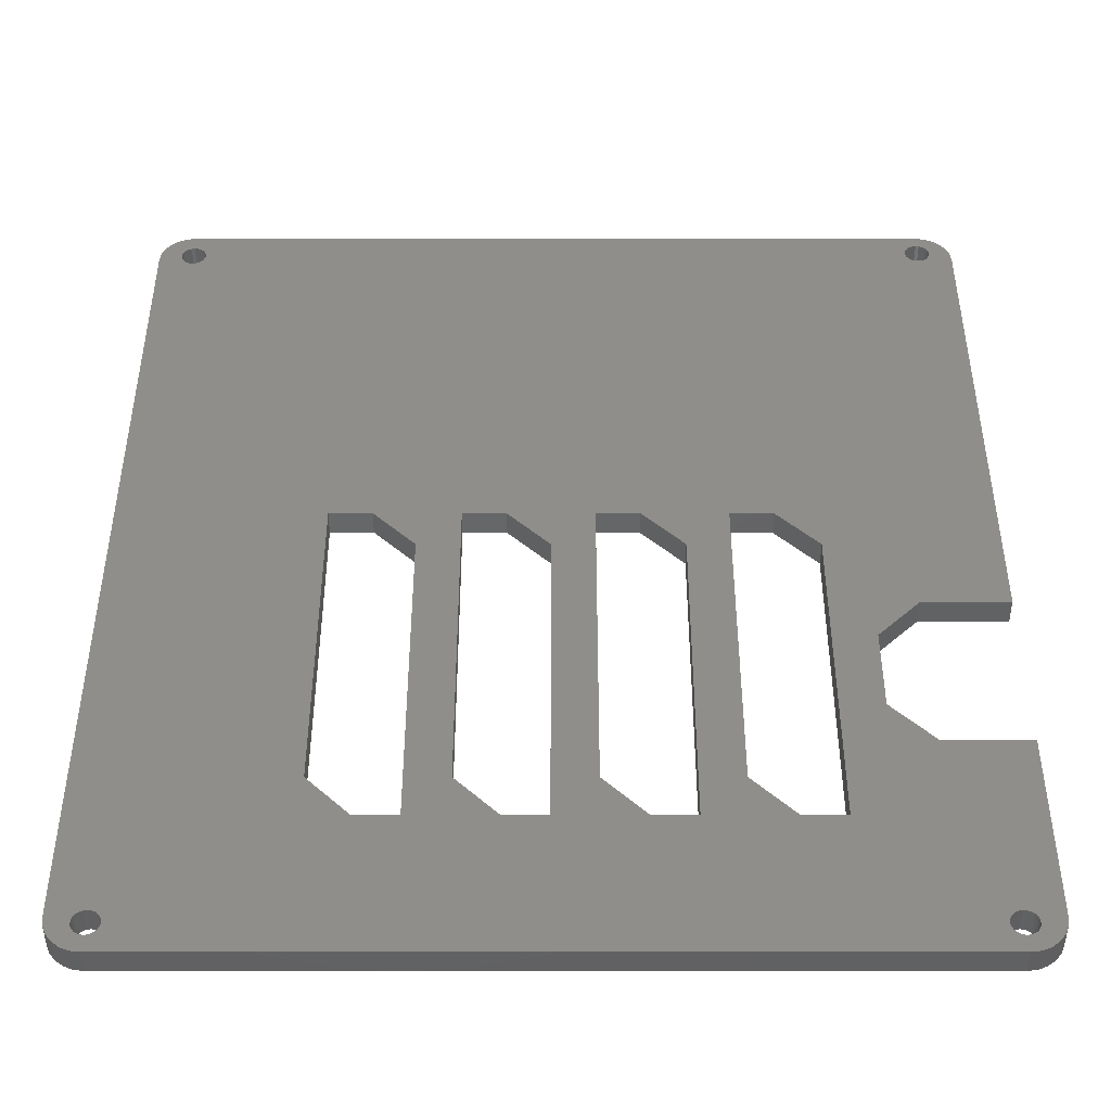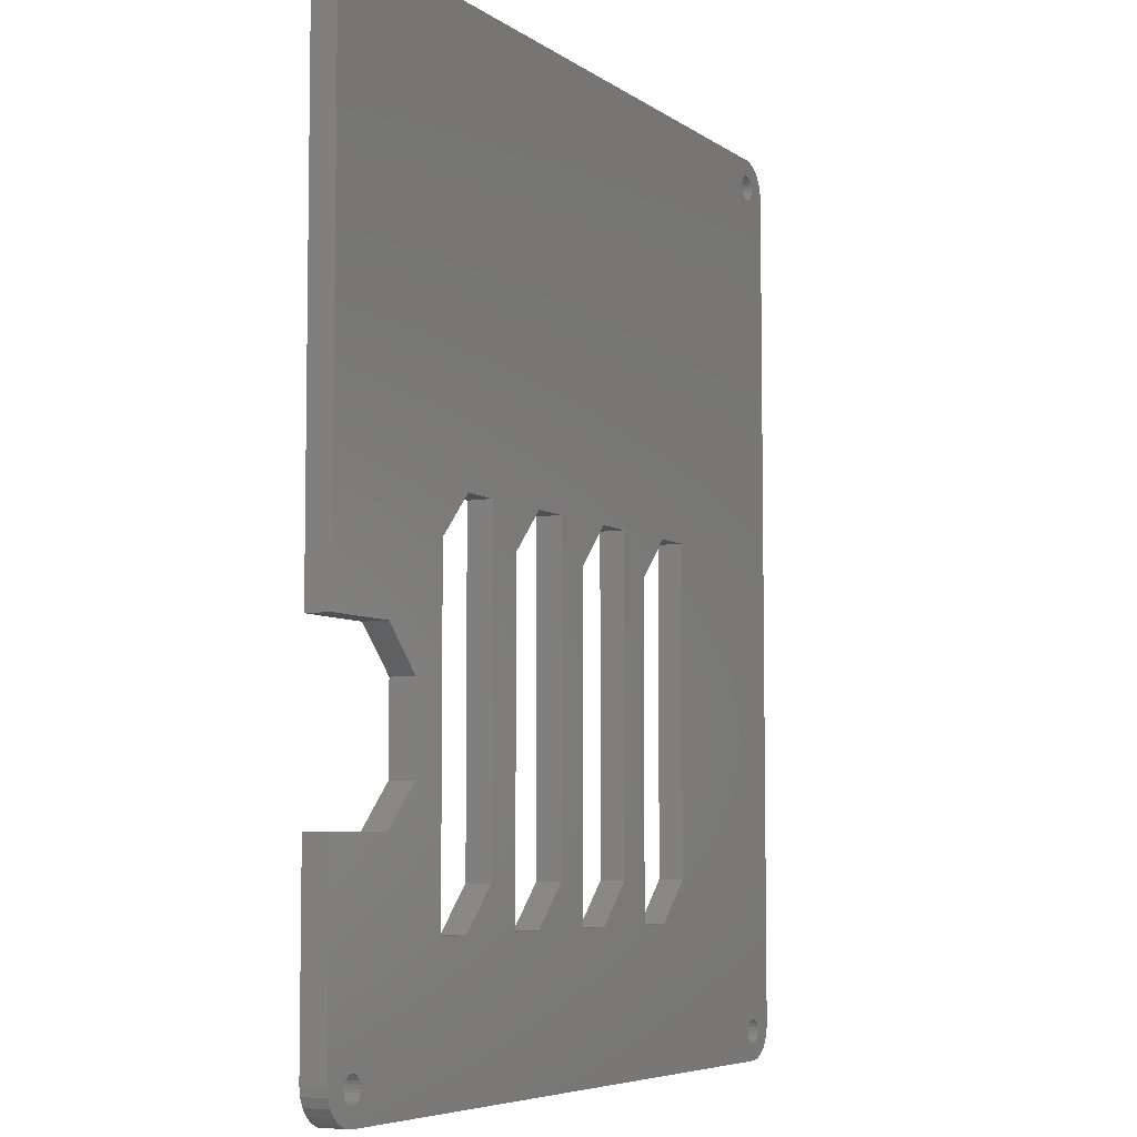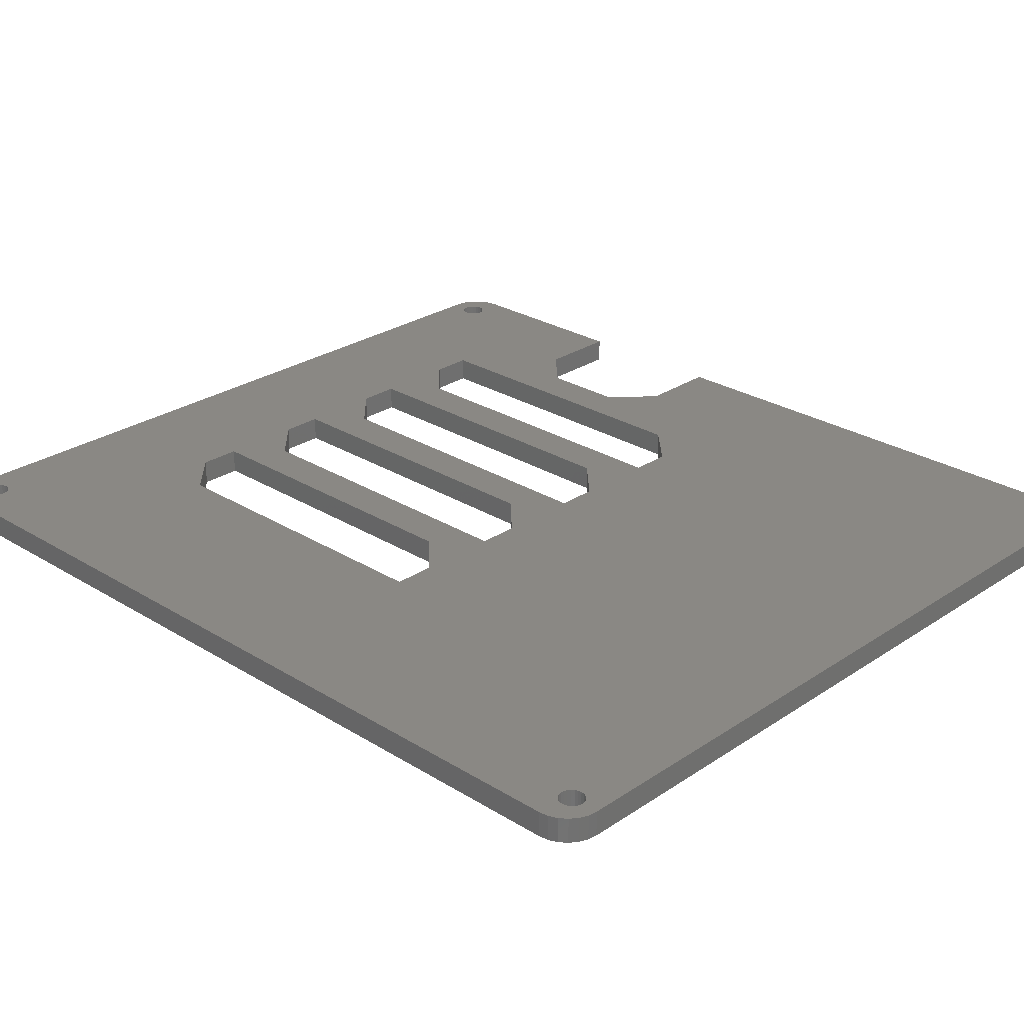
<metadata>
{"format":"stl","ext":"stl","renderer":"f3d","projection":"perspective","resolution":1024,"background":"white","views":[{"elev":-45.8,"azim":180.0,"up":"+Y"},{"elev":-6.1,"azim":-62.3,"up":"+Y"},{"elev":26.9,"azim":133.9,"up":"+Z"}]}
</metadata>
<code>
# stl→obj: 308 verts, 644 faces
v 7 23 0
v 2 18 -3
v 2 18 3.525e-16
v 7 23 -3
v -3.768 97.97 5.64e-15
v -3.38 98.02 -3
v -3.768 97.97 -3
v -3.38 98.02 5.64e-15
v 87.52 -6.766 5.64e-15
v 87.83 -6.528 -3
v 87.52 -6.766 -3
v 87.83 -6.528 5.64e-15
v -2.469 -6.218 5.64e-15
v -2.707 -6.528 -3
v -2.707 -6.528 5.64e-15
v -2.469 -6.218 -3
v 87.83 100 5.64e-15
v 88.07 99.72 -3
v 88.07 99.72 5.64e-15
v 87.83 100 -3
v -8 18 3.525e-16
v -8 18 -3
v 87.52 97.67 5.64e-15
v 87.83 97.91 -3
v 87.52 97.67 -3
v 87.83 97.91 5.64e-15
v -8 -4.8 5.64e-15
v -7.857 -5.887 -3
v -7.857 -5.887 5.64e-15
v -8 -4.8 -3
v 7 33 0
v 7 33 -3
v 86.02 100.3 5.64e-15
v 85.71 100 -3
v 86.02 100.3 -3
v 85.71 100 5.64e-15
v 87.52 -4.169 5.64e-15
v 87.16 -4.02 -3
v 87.52 -4.169 -3
v 87.16 -4.02 5.64e-15
v 2 38 3.525e-16
v -8 38 -3
v 2 38 -3
v -8 38 3.525e-16
v -2.319 99.08 5.64e-15
v -2.469 98.72 -3
v -2.469 98.72 5.64e-15
v -2.319 99.08 -3
v -7.857 99.39 5.64e-15
v -8 98.3 -3
v -8 98.3 5.64e-15
v -7.857 99.39 -3
v 86.02 97.67 5.64e-15
v 86.38 97.52 -3
v 86.02 97.67 -3
v 86.38 97.52 5.64e-15
v -4.828 -4.407 -3
v -5.067 -4.718 5.64e-15
v -5.067 -4.718 -3
v -4.828 -4.407 5.64e-15
v 86.38 100.4 5.64e-15
v 86.38 100.4 -3
v 86.77 100.5 5.64e-15
v 86.77 100.5 -3
v -4.156 98.02 5.64e-15
v -4.156 98.02 -3
v -2.707 98.41 -3
v -2.707 98.41 5.64e-15
v -3.38 -6.917 5.64e-15
v -3.018 -6.767 -3
v -3.38 -6.917 -3
v -3.018 -6.767 5.64e-15
v 88.22 98.58 5.64e-15
v 88.07 98.22 -3
v 88.07 98.22 5.64e-15
v 88.22 98.58 -3
v 85.32 99.36 -3
v 85.27 98.97 5.64e-15
v 85.27 98.97 -3
v 85.32 99.36 5.64e-15
v 88.22 99.36 -3
v 88.22 99.36 5.64e-15
v -4.887 -8.857 5.64e-15
v -5.268 -5.468 5.64e-15
v -5.9 -8.437 5.64e-15
v -5.217 -5.856 5.64e-15
v -5.067 -6.218 5.64e-15
v -4.828 -6.528 5.64e-15
v -3.8 -9 5.64e-15
v -4.518 -6.767 5.64e-15
v -4.156 -6.917 5.64e-15
v -3.768 -6.968 5.64e-15
v 86.8 -9 5.64e-15
v -2.319 -5.856 5.64e-15
v -2.268 -5.468 5.64e-15
v 12 8 5.64e-15
v 12 47 5.64e-15
v 17 8 5.64e-15
v 27 8 5.64e-15
v 22 13 5.64e-15
v 22 52 5.64e-15
v 32 8 5.64e-15
v 42 8 5.64e-15
v 37 13 5.64e-15
v 37 52 5.64e-15
v 47 8 5.64e-15
v 57 8 5.64e-15
v 52 13 5.64e-15
v 52 52 5.64e-15
v 62 8 5.64e-15
v 67 13 5.64e-15
v 85.47 -6.217 5.64e-15
v 85.32 -5.856 5.64e-15
v 67 52 5.64e-15
v 85.27 -5.468 5.64e-15
v 85.71 -6.528 5.64e-15
v 86.02 -6.766 5.64e-15
v 86.38 -6.916 5.64e-15
v 86.77 -6.967 5.64e-15
v 87.16 -6.916 5.64e-15
v 87.89 -8.857 5.64e-15
v 88.07 -6.217 5.64e-15
v 88.9 -8.437 5.64e-15
v 88.22 -5.856 5.64e-15
v 88.27 -5.468 5.64e-15
v 88.27 98.97 5.64e-15
v -5.9 101.9 5.64e-15
v -5.217 99.86 5.64e-15
v -4.887 102.4 5.64e-15
v -5.268 99.47 5.64e-15
v -5.067 100.2 5.64e-15
v -4.828 100.5 5.64e-15
v -3.8 102.5 5.64e-15
v -4.518 100.8 5.64e-15
v -4.156 100.9 5.64e-15
v -3.768 101 5.64e-15
v 86.8 102.5 5.64e-15
v -3.38 100.9 5.64e-15
v -3.018 100.8 5.64e-15
v -2.707 100.5 5.64e-15
v -2.469 100.2 5.64e-15
v -2.319 99.86 5.64e-15
v -2.268 99.47 5.64e-15
v 17 52 5.64e-15
v 32 52 5.64e-15
v 27 47 5.64e-15
v 42 47 5.64e-15
v 47 52 5.64e-15
v 57 47 5.64e-15
v 62 52 5.64e-15
v 85.47 99.72 5.64e-15
v 87.16 100.4 5.64e-15
v 87.89 102.4 5.64e-15
v 87.52 100.3 5.64e-15
v 88.9 101.9 5.64e-15
v 89.77 -7.77 5.64e-15
v 89.77 101.3 5.64e-15
v 90.44 -6.9 5.64e-15
v 90.44 100.4 5.64e-15
v 90.86 -5.887 5.64e-15
v 90.86 99.39 5.64e-15
v 91 -4.8 5.64e-15
v 91 98.3 5.64e-15
v 85.32 98.58 5.64e-15
v 85.32 -5.08 5.64e-15
v 85.47 98.22 5.64e-15
v 85.47 -4.718 5.64e-15
v 85.71 97.91 5.64e-15
v 85.71 -4.408 5.64e-15
v 86.02 -4.169 5.64e-15
v 86.38 -4.02 5.64e-15
v 86.77 97.47 5.64e-15
v 86.77 -3.969 5.64e-15
v 87.16 97.52 5.64e-15
v 87.83 -4.408 5.64e-15
v 88.07 -4.718 5.64e-15
v 88.22 -5.08 5.64e-15
v -7.437 100.4 5.64e-15
v -6.77 101.3 5.64e-15
v -5.217 99.08 5.64e-15
v -5.067 98.72 5.64e-15
v -4.828 98.41 5.64e-15
v -4.518 98.17 5.64e-15
v -3.018 98.17 5.64e-15
v -7.437 -6.9 5.64e-15
v -6.77 -7.77 5.64e-15
v -5.217 -5.08 5.64e-15
v -4.518 -4.169 5.64e-15
v -4.156 -4.019 5.64e-15
v -3.768 -3.968 5.64e-15
v -3.38 -4.019 5.64e-15
v -3.018 -4.169 5.64e-15
v -2.707 -4.407 5.64e-15
v -2.469 -4.718 5.64e-15
v -2.319 -5.08 5.64e-15
v -4.828 100.5 -3
v -4.518 100.8 -3
v 88.22 -5.856 -3
v 88.27 -5.468 -3
v -2.319 -5.08 -3
v -2.469 -4.718 -3
v 85.47 99.72 -3
v 85.71 97.91 -3
v -4.156 100.9 -3
v -2.268 -5.468 -3
v -7.437 -6.9 -3
v -6.77 -7.77 -3
v -5.217 -5.08 -3
v -5.9 -8.437 -3
v -5.268 -5.468 -3
v -4.518 -4.169 -3
v -4.156 -4.019 -3
v -3.768 -3.968 -3
v -3.38 -4.019 -3
v -3.018 -4.169 -3
v -2.707 -4.407 -3
v 85.32 98.58 -3
v 85.27 -5.468 -3
v 85.32 -5.08 -3
v 85.47 98.22 -3
v 85.47 -4.718 -3
v 85.71 -4.408 -3
v 86.02 -4.169 -3
v 86.38 -4.02 -3
v 86.77 97.47 -3
v 86.77 -3.969 -3
v 87.16 97.52 -3
v 87.83 -4.408 -3
v 88.07 -4.718 -3
v 88.22 -5.08 -3
v 88.27 98.97 -3
v -5.9 101.9 -3
v -5.217 99.86 -3
v -5.268 99.47 -3
v -4.887 102.4 -3
v -5.067 100.2 -3
v -3.8 102.5 -3
v -3.768 101 -3
v 86.8 102.5 -3
v -3.38 100.9 -3
v -3.018 100.8 -3
v -2.707 100.5 -3
v -2.469 100.2 -3
v -2.319 99.86 -3
v -2.268 99.47 -3
v 17 52 -3
v 12 47 -3
v 22 52 -3
v 32 52 -3
v 27 47 -3
v 37 52 -3
v 42 47 -3
v 47 52 -3
v 52 52 -3
v 57 47 -3
v 52 13 -3
v 62 52 -3
v 67 52 -3
v 67 13 -3
v 87.16 100.4 -3
v 87.89 102.4 -3
v 87.52 100.3 -3
v 88.9 101.9 -3
v -4.887 -8.857 -3
v -5.217 -5.856 -3
v -5.067 -6.218 -3
v -4.828 -6.528 -3
v -3.8 -9 -3
v -4.518 -6.767 -3
v -4.156 -6.917 -3
v -3.768 -6.968 -3
v 86.8 -9 -3
v -2.319 -5.856 -3
v 12 8 -3
v 17 8 -3
v 27 8 -3
v 22 13 -3
v 32 8 -3
v 42 8 -3
v 37 13 -3
v 47 8 -3
v 57 8 -3
v 62 8 -3
v 85.47 -6.217 -3
v 85.32 -5.856 -3
v 85.71 -6.528 -3
v 86.02 -6.766 -3
v 86.38 -6.916 -3
v 86.77 -6.967 -3
v 87.16 -6.916 -3
v 87.89 -8.857 -3
v 88.07 -6.217 -3
v 88.9 -8.437 -3
v 89.77 101.3 -3
v 89.77 -7.77 -3
v 90.44 100.4 -3
v 90.44 -6.9 -3
v 90.86 99.39 -3
v 90.86 -5.887 -3
v 91 98.3 -3
v 91 -4.8 -3
v -7.437 100.4 -3
v -6.77 101.3 -3
v -5.217 99.08 -3
v -5.067 98.72 -3
v -4.828 98.41 -3
v -4.518 98.17 -3
v -3.018 98.17 -3
f 1 2 3
f 2 1 4
f 5 6 7
f 6 5 8
f 9 10 11
f 10 9 12
f 13 14 15
f 14 13 16
f 17 18 19
f 18 17 20
f 21 2 22
f 2 21 3
f 23 24 25
f 24 23 26
f 27 28 29
f 28 27 30
f 31 4 1
f 4 31 32
f 33 34 35
f 34 33 36
f 37 38 39
f 38 37 40
f 41 42 43
f 42 41 44
f 45 46 47
f 46 45 48
f 49 50 51
f 50 49 52
f 53 54 55
f 54 53 56
f 57 58 59
f 58 57 60
f 61 35 62
f 35 61 33
f 21 30 27
f 30 21 22
f 63 62 64
f 62 63 61
f 65 7 66
f 7 65 5
f 47 67 68
f 67 47 46
f 69 70 71
f 70 69 72
f 73 74 75
f 74 73 76
f 77 78 79
f 78 77 80
f 41 32 31
f 32 41 43
f 19 81 82
f 81 19 18
f 83 84 85
f 84 83 86
f 86 83 87
f 87 83 88
f 88 83 89
f 88 89 90
f 90 89 91
f 91 89 92
f 92 89 93
f 92 93 69
f 69 93 72
f 72 93 15
f 15 93 13
f 13 93 94
f 94 93 95
f 95 93 96
f 95 96 3
f 3 96 1
f 1 96 31
f 31 96 97
f 96 93 98
f 98 93 99
f 98 99 100
f 100 99 101
f 99 93 102
f 102 93 103
f 102 103 104
f 104 103 105
f 103 93 106
f 106 93 107
f 106 107 108
f 108 107 109
f 107 93 110
f 110 93 111
f 111 93 112
f 111 112 113
f 111 113 114
f 114 113 115
f 114 115 78
f 112 93 116
f 116 93 117
f 117 93 118
f 118 93 119
f 119 93 120
f 120 93 121
f 120 121 9
f 9 121 12
f 12 121 122
f 122 121 123
f 122 123 124
f 124 123 125
f 125 123 126
f 127 128 129
f 128 127 130
f 129 128 131
f 129 131 132
f 129 132 133
f 133 132 134
f 133 134 135
f 133 135 136
f 133 136 137
f 137 136 138
f 137 138 139
f 137 139 140
f 137 140 141
f 137 141 142
f 137 142 143
f 137 143 144
f 144 143 41
f 144 41 97
f 97 41 31
f 137 144 101
f 137 101 145
f 145 101 146
f 146 101 99
f 137 145 105
f 137 105 147
f 147 105 103
f 137 147 148
f 137 148 109
f 137 109 149
f 149 109 107
f 137 149 150
f 137 150 151
f 151 150 80
f 80 150 114
f 80 114 78
f 137 151 36
f 137 36 33
f 137 33 61
f 137 61 63
f 137 63 152
f 137 152 153
f 153 152 154
f 153 154 17
f 153 17 19
f 153 19 155
f 155 19 82
f 155 82 126
f 155 126 123
f 155 123 156
f 155 156 157
f 157 156 158
f 157 158 159
f 159 158 160
f 159 160 161
f 161 160 162
f 161 162 163
f 115 164 78
f 164 115 165
f 164 165 166
f 166 165 167
f 166 167 168
f 168 167 169
f 168 169 53
f 53 169 170
f 53 170 56
f 56 170 171
f 56 171 172
f 172 171 173
f 172 173 174
f 174 173 40
f 174 40 37
f 174 37 23
f 23 37 175
f 23 175 26
f 26 175 176
f 26 176 75
f 75 176 177
f 75 177 73
f 73 177 125
f 73 125 126
f 44 49 51
f 49 44 41
f 49 41 178
f 178 41 179
f 179 41 127
f 127 41 130
f 130 41 180
f 180 41 181
f 181 41 182
f 182 41 183
f 183 41 65
f 65 41 5
f 5 41 8
f 8 41 184
f 184 41 68
f 68 41 47
f 47 41 45
f 45 41 143
f 29 21 27
f 21 29 3
f 3 29 185
f 3 185 186
f 3 186 187
f 187 186 85
f 187 85 84
f 3 187 58
f 3 58 60
f 3 60 188
f 3 188 189
f 3 189 190
f 3 190 191
f 3 191 192
f 3 192 193
f 3 193 194
f 3 194 195
f 3 195 95
f 134 196 197
f 196 134 132
f 125 198 124
f 198 125 199
f 194 200 195
f 200 194 201
f 202 80 77
f 80 202 151
f 168 55 203
f 55 168 53
f 72 14 70
f 14 72 15
f 135 197 204
f 197 135 134
f 195 205 95
f 205 195 200
f 22 28 30
f 28 22 2
f 28 2 206
f 206 2 207
f 207 2 208
f 207 208 209
f 209 208 210
f 208 2 59
f 59 2 57
f 57 2 211
f 211 2 212
f 212 2 213
f 213 2 214
f 214 2 215
f 215 2 216
f 216 2 201
f 201 2 200
f 200 2 205
f 217 218 79
f 218 217 219
f 219 217 220
f 219 220 221
f 221 220 203
f 221 203 222
f 222 203 55
f 222 55 223
f 223 55 54
f 223 54 224
f 224 54 225
f 224 225 226
f 226 225 227
f 226 227 38
f 38 227 39
f 39 227 25
f 39 25 228
f 228 25 24
f 228 24 229
f 229 24 74
f 229 74 230
f 230 74 76
f 230 76 199
f 199 76 231
f 232 233 234
f 233 232 235
f 233 235 236
f 236 235 196
f 196 235 237
f 196 237 197
f 197 237 204
f 204 237 238
f 238 237 239
f 238 239 240
f 240 239 241
f 241 239 242
f 242 239 243
f 243 239 244
f 244 239 245
f 245 239 246
f 245 246 43
f 43 246 247
f 43 247 32
f 32 247 4
f 246 239 248
f 248 239 249
f 248 249 250
f 249 239 251
f 251 239 252
f 252 239 253
f 253 239 254
f 254 239 255
f 254 255 256
f 255 239 257
f 257 239 202
f 257 202 77
f 257 77 258
f 258 77 259
f 259 77 79
f 202 239 34
f 34 239 35
f 35 239 62
f 62 239 64
f 64 239 260
f 260 239 261
f 260 261 262
f 262 261 20
f 20 261 18
f 18 261 263
f 18 263 81
f 81 263 231
f 210 264 209
f 264 210 265
f 264 265 266
f 264 266 267
f 264 267 268
f 268 267 269
f 268 269 270
f 268 270 271
f 268 271 272
f 272 271 71
f 272 71 70
f 272 70 14
f 272 14 16
f 272 16 273
f 272 273 205
f 272 205 274
f 274 205 2
f 274 2 4
f 274 4 247
f 272 274 275
f 272 275 276
f 276 275 277
f 276 277 248
f 276 248 250
f 272 276 278
f 272 278 279
f 279 278 280
f 279 280 251
f 279 251 252
f 272 279 281
f 272 281 282
f 282 281 256
f 282 256 255
f 272 282 283
f 272 283 259
f 272 259 284
f 284 259 285
f 285 259 218
f 218 259 79
f 272 284 286
f 272 286 287
f 272 287 288
f 272 288 289
f 272 289 290
f 272 290 291
f 291 290 11
f 291 11 10
f 291 10 292
f 291 292 293
f 293 292 198
f 293 198 199
f 293 199 231
f 293 231 263
f 293 263 294
f 293 294 295
f 295 294 296
f 295 296 297
f 297 296 298
f 297 298 299
f 299 298 300
f 299 300 301
f 52 42 50
f 42 52 43
f 43 52 302
f 43 302 303
f 43 303 232
f 43 232 234
f 43 234 304
f 43 304 305
f 43 305 306
f 43 306 307
f 43 307 66
f 43 66 7
f 43 7 6
f 43 6 308
f 43 308 67
f 43 67 46
f 43 46 48
f 43 48 245
f 82 231 126
f 231 82 81
f 221 165 219
f 165 221 167
f 88 269 267
f 269 88 90
f 196 131 236
f 131 196 132
f 40 226 38
f 226 40 173
f 34 151 202
f 151 34 36
f 175 229 176
f 229 175 228
f 175 39 228
f 39 175 37
f 122 10 12
f 10 122 292
f 193 201 194
f 201 193 216
f 56 225 54
f 225 56 172
f 189 211 212
f 211 189 188
f 170 222 223
f 222 170 169
f 95 273 94
f 273 95 205
f 139 240 241
f 240 139 138
f 91 271 270
f 271 91 92
f 177 199 125
f 199 177 230
f 193 215 216
f 215 193 192
f 218 113 285
f 113 218 115
f 266 88 267
f 88 266 87
f 75 24 26
f 24 75 74
f 222 167 221
f 167 222 169
f 140 241 242
f 241 140 139
f 124 292 122
f 292 124 198
f 179 302 178
f 302 179 303
f 171 223 224
f 223 171 170
f 154 260 262
f 260 154 152
f 51 42 44
f 42 51 50
f 107 283 282
f 283 107 110
f 109 256 108
f 256 109 254
f 252 103 279
f 103 252 147
f 99 278 276
f 278 99 102
f 100 275 98
f 275 100 277
f 236 128 233
f 128 236 131
f 255 107 282
f 107 255 149
f 103 281 279
f 281 103 106
f 59 187 208
f 187 59 58
f 126 76 73
f 76 126 231
f 108 281 106
f 281 108 256
f 174 25 227
f 25 174 23
f 92 71 271
f 71 92 69
f 219 115 218
f 115 219 165
f 109 253 254
f 253 109 148
f 176 230 177
f 230 176 229
f 250 99 276
f 99 250 146
f 101 277 100
f 277 101 248
f 253 147 252
f 147 253 148
f 257 149 255
f 149 257 150
f 104 278 102
f 278 104 280
f 17 262 20
f 262 17 154
f 249 146 250
f 146 249 145
f 173 224 226
f 224 173 171
f 105 249 251
f 249 105 145
f 96 275 274
f 275 96 98
f 114 259 111
f 259 114 258
f 246 97 247
f 97 246 144
f 247 96 274
f 96 247 97
f 285 112 284
f 112 285 113
f 101 246 248
f 246 101 144
f 172 227 225
f 227 172 174
f 114 257 258
f 257 114 150
f 105 280 104
f 280 105 251
f 111 283 110
f 283 111 259
f 188 57 211
f 57 188 60
f 155 294 263
f 294 155 157
f 120 11 290
f 11 120 9
f 192 214 215
f 214 192 191
f 142 245 143
f 245 142 244
f 190 212 213
f 212 190 189
f 217 166 220
f 166 217 164
f 179 232 303
f 232 179 127
f 136 204 238
f 204 136 135
f 123 291 293
f 291 123 121
f 93 268 272
f 268 93 89
f 152 64 260
f 64 152 63
f 210 86 265
f 86 210 84
f 138 238 240
f 238 138 136
f 220 168 203
f 168 220 166
f 297 156 295
f 156 297 158
f 119 290 289
f 290 119 120
f 298 163 300
f 163 298 161
f 129 237 235
f 237 129 133
f 89 264 268
f 264 89 83
f 94 16 13
f 16 94 273
f 90 270 269
f 270 90 91
f 296 161 298
f 161 296 159
f 182 307 306
f 307 182 183
f 294 159 296
f 159 294 157
f 301 160 299
f 160 301 162
f 127 235 232
f 235 127 129
f 8 308 6
f 308 8 184
f 79 164 217
f 164 79 78
f 153 263 261
f 263 153 155
f 265 87 266
f 87 265 86
f 121 272 291
f 272 121 93
f 185 207 186
f 207 185 206
f 183 66 307
f 66 183 65
f 156 293 295
f 293 156 123
f 137 261 239
f 261 137 153
f 140 243 141
f 243 140 242
f 208 84 210
f 84 208 187
f 29 206 185
f 206 29 28
f 300 162 301
f 162 300 163
f 133 239 237
f 239 133 137
f 116 287 286
f 287 116 117
f 178 52 49
f 52 178 302
f 184 67 308
f 67 184 68
f 83 209 264
f 209 83 85
f 234 180 304
f 180 234 130
f 304 181 305
f 181 304 180
f 117 288 287
f 288 117 118
f 118 289 288
f 289 118 119
f 191 213 214
f 213 191 190
f 284 116 286
f 116 284 112
f 143 48 45
f 48 143 245
f 299 158 297
f 158 299 160
f 141 244 142
f 244 141 243
f 85 207 209
f 207 85 186
f 233 130 234
f 130 233 128
f 305 182 306
f 182 305 181

</code>
